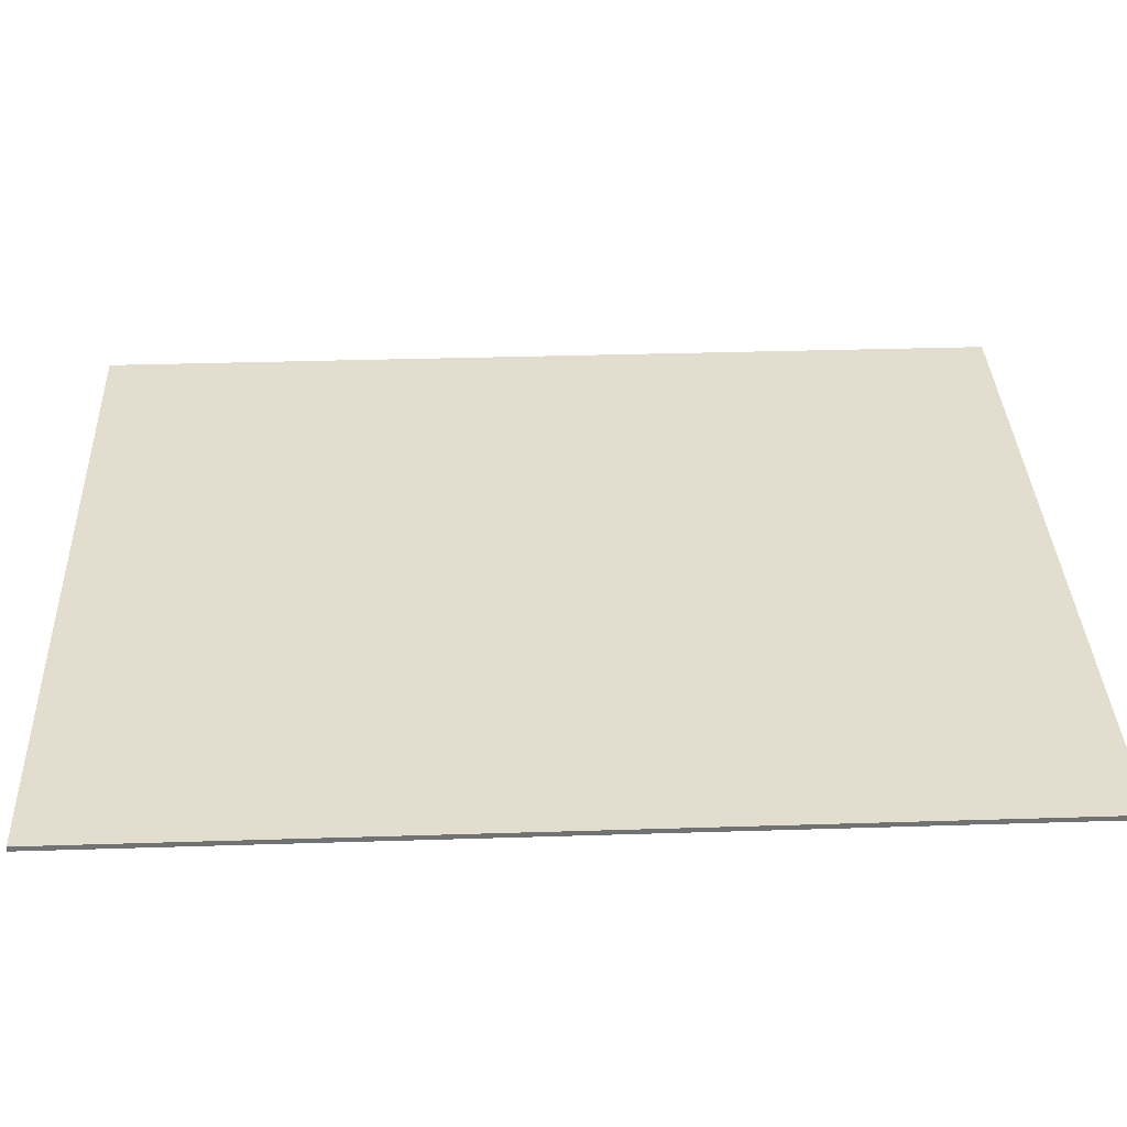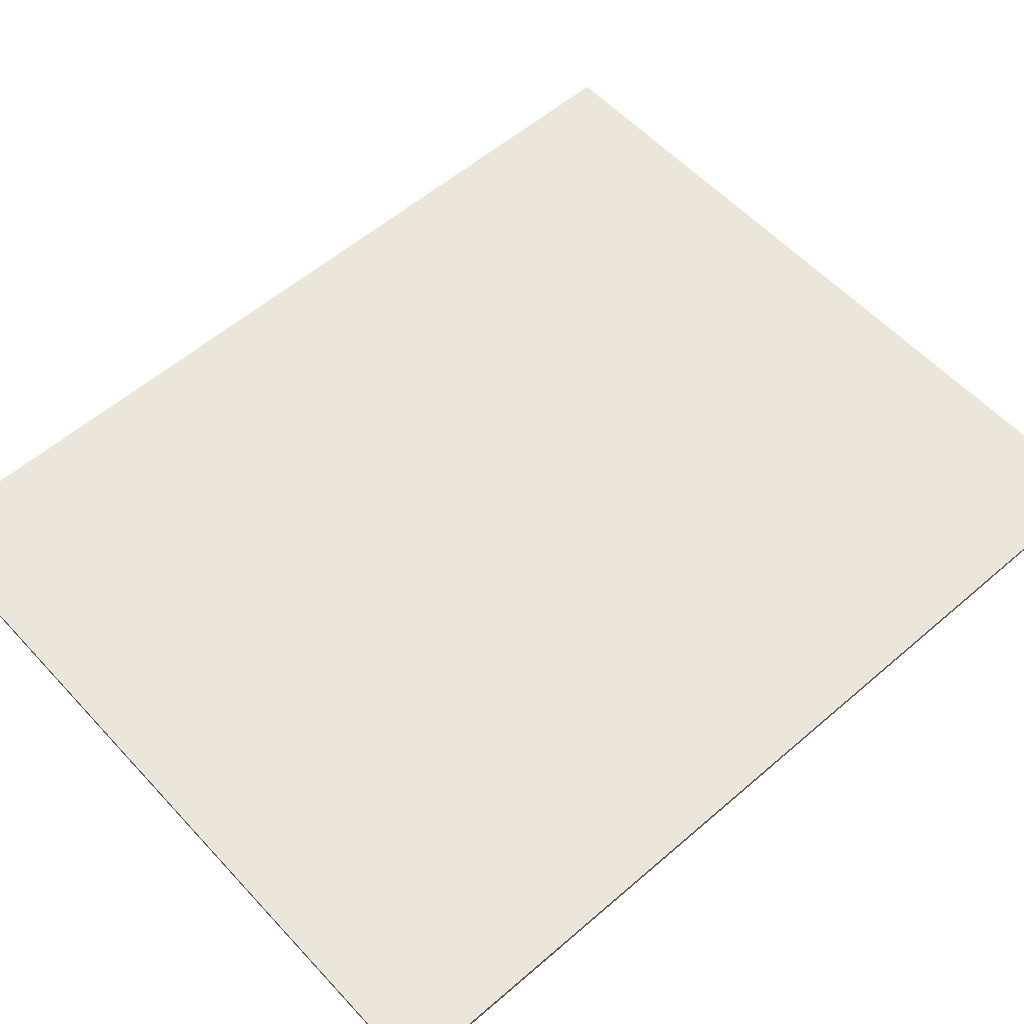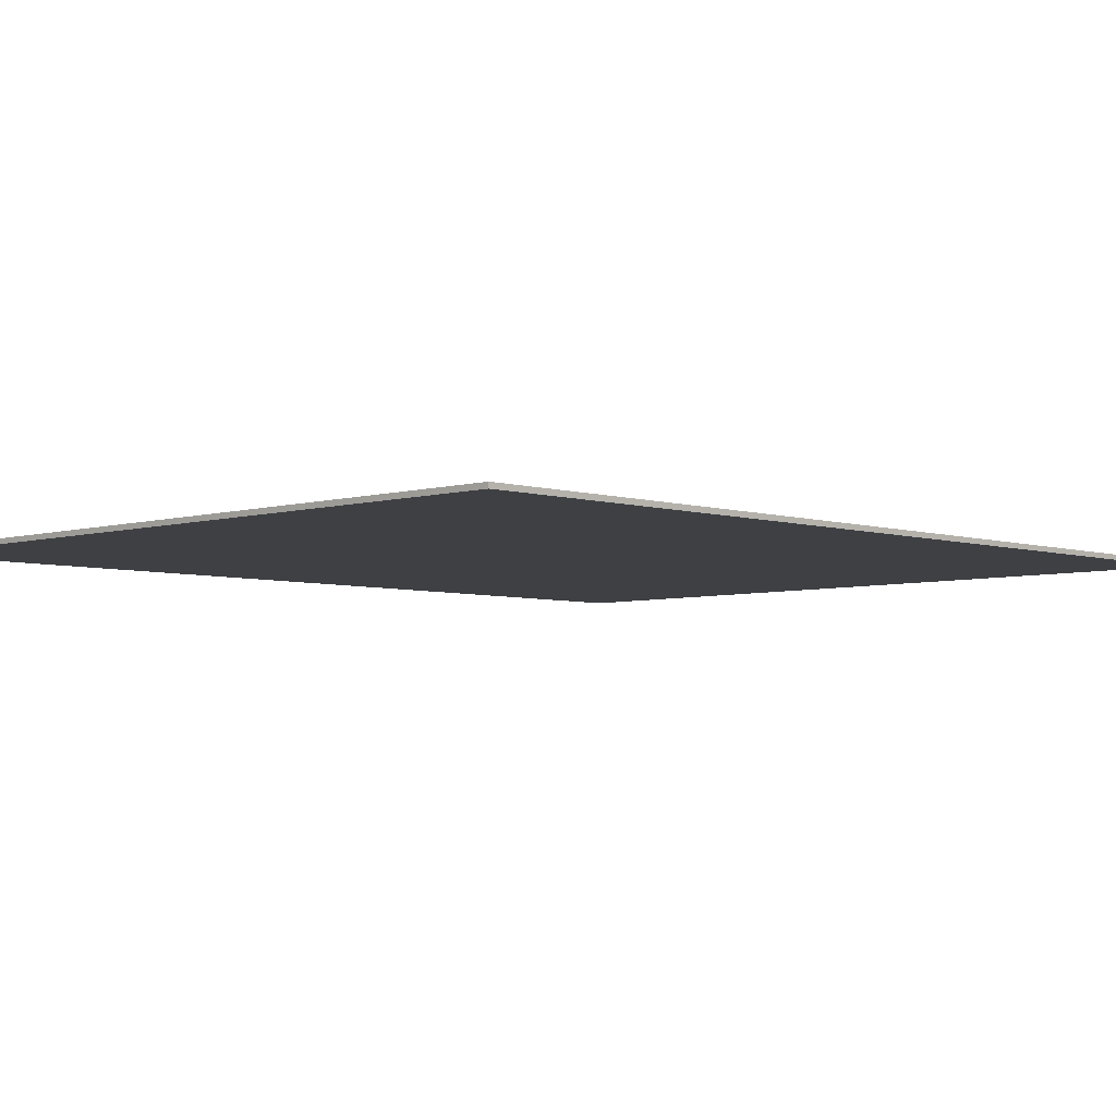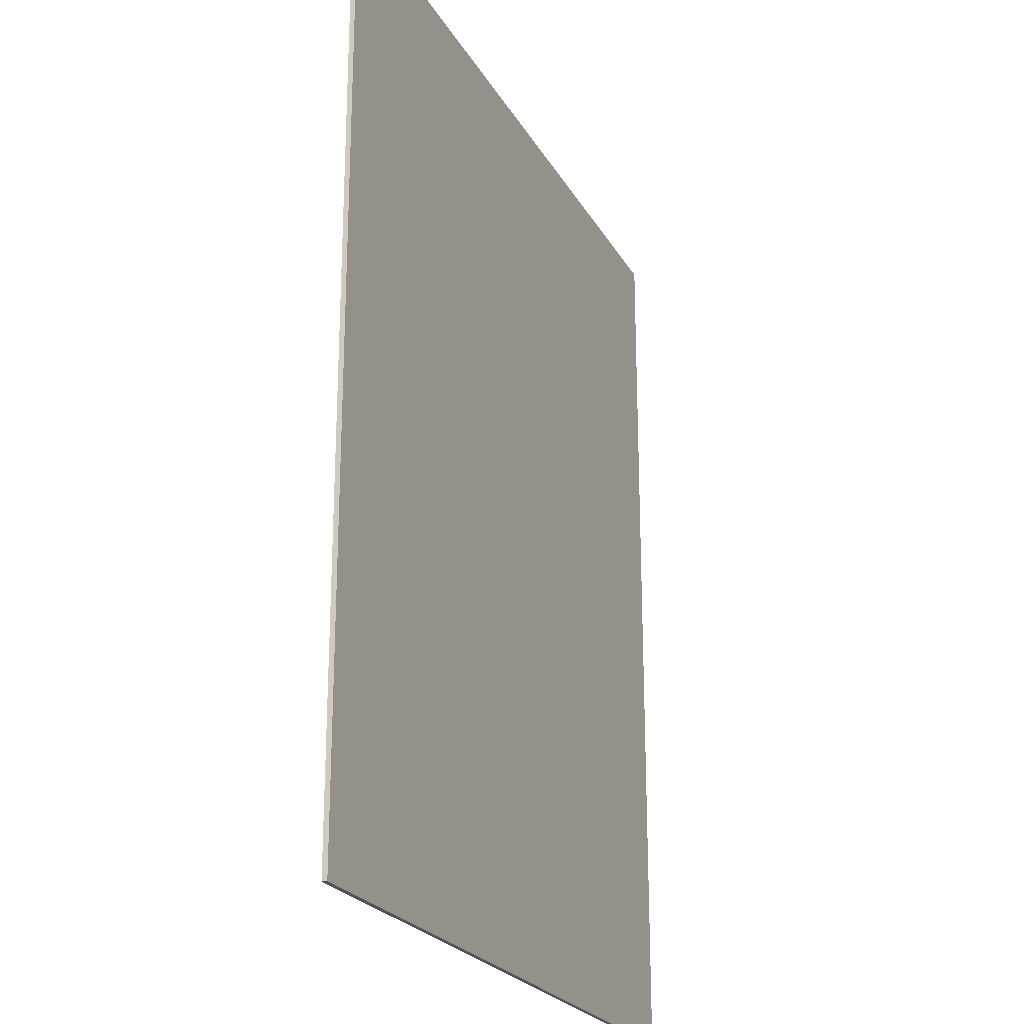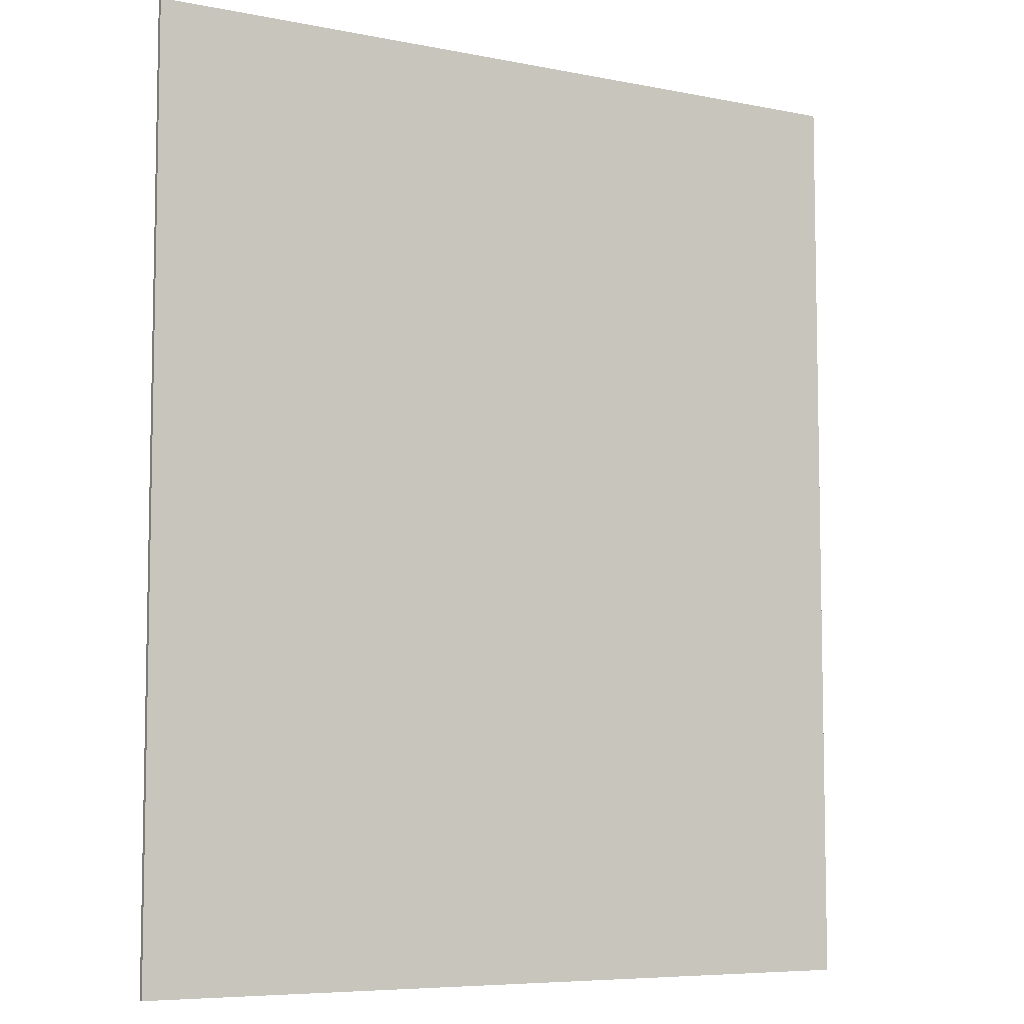
<metadata>
{"format":"obj","ext":"obj","renderer":"f3d","projection":"perspective","resolution":1024,"background":"white","views":[{"elev":34.8,"azim":87.6,"up":"+Y"},{"elev":56.8,"azim":-132.0,"up":"+Y"},{"elev":-4.9,"azim":-135.8,"up":"+Y"},{"elev":-23.0,"azim":112.5,"up":"+Z"},{"elev":-7.0,"azim":150.0,"up":"+Z"}]}
</metadata>
<code>
v 0.95 0 1.15
v 0.95 0 -1.15
v -0.95 0 -1.15
v -0.95 0 1.15
v -0.95 -0.0125 1.15
v 0.95 -0.0125 1.15
v 0.95 0 1.15
v -0.95 0 1.15
v -0.95 -0.0125 -1.15
v -0.95 -0.0125 1.15
v -0.95 0 1.15
v -0.95 0 -1.15
v 0.95 -0.0125 -1.15
v -0.95 -0.0125 -1.15
v -0.95 0 -1.15
v 0.95 0 -1.15
v 0.95 -0.0125 1.15
v 0.95 -0.0125 -1.15
v 0.95 0 -1.15
v 0.95 0 1.15
v -0.6 -0.0125 0.8
v -0.475 -0.0125 0.8
v -0.5116 -0.0125 0.8884
v -0.6 -0.0125 0.8
v -0.5116 -0.0125 0.8884
v -0.6 -0.0125 0.925
v -0.6 -0.0125 0.8
v -0.6 -0.0125 0.925
v -0.6884 -0.0125 0.8884
v -0.6 -0.0125 0.8
v -0.6884 -0.0125 0.8884
v -0.725 -0.0125 0.8
v -0.6 -0.0125 0.8
v -0.725 -0.0125 0.8
v -0.6884 -0.0125 0.7116
v -0.6 -0.0125 0.8
v -0.6884 -0.0125 0.7116
v -0.6 -0.0125 0.675
v -0.6 -0.0125 0.8
v -0.6 -0.0125 0.675
v -0.5116 -0.0125 0.7116
v -0.6 -0.0125 0.8
v -0.5116 -0.0125 0.7116
v -0.475 -0.0125 0.8
v -0.2 -0.0125 0.8
v -0.075 -0.0125 0.8
v -0.1116 -0.0125 0.8884
v -0.2 -0.0125 0.8
v -0.1116 -0.0125 0.8884
v -0.2 -0.0125 0.925
v -0.2 -0.0125 0.8
v -0.2 -0.0125 0.925
v -0.2884 -0.0125 0.8884
v -0.2 -0.0125 0.8
v -0.2884 -0.0125 0.8884
v -0.325 -0.0125 0.8
v -0.2 -0.0125 0.8
v -0.325 -0.0125 0.8
v -0.2884 -0.0125 0.7116
v -0.2 -0.0125 0.8
v -0.2884 -0.0125 0.7116
v -0.2 -0.0125 0.675
v -0.2 -0.0125 0.8
v -0.2 -0.0125 0.675
v -0.1116 -0.0125 0.7116
v -0.2 -0.0125 0.8
v -0.1116 -0.0125 0.7116
v -0.075 -0.0125 0.8
v 0.2 -0.0125 0.8
v 0.325 -0.0125 0.8
v 0.2884 -0.0125 0.8884
v 0.2 -0.0125 0.8
v 0.2884 -0.0125 0.8884
v 0.2 -0.0125 0.925
v 0.2 -0.0125 0.8
v 0.2 -0.0125 0.925
v 0.1116 -0.0125 0.8884
v 0.2 -0.0125 0.8
v 0.1116 -0.0125 0.8884
v 0.075 -0.0125 0.8
v 0.2 -0.0125 0.8
v 0.075 -0.0125 0.8
v 0.1116 -0.0125 0.7116
v 0.2 -0.0125 0.8
v 0.1116 -0.0125 0.7116
v 0.2 -0.0125 0.675
v 0.2 -0.0125 0.8
v 0.2 -0.0125 0.675
v 0.2884 -0.0125 0.7116
v 0.2 -0.0125 0.8
v 0.2884 -0.0125 0.7116
v 0.325 -0.0125 0.8
v 0.6 -0.0125 0.8
v 0.725 -0.0125 0.8
v 0.6884 -0.0125 0.8884
v 0.6 -0.0125 0.8
v 0.6884 -0.0125 0.8884
v 0.6 -0.0125 0.925
v 0.6 -0.0125 0.8
v 0.6 -0.0125 0.925
v 0.5116 -0.0125 0.8884
v 0.6 -0.0125 0.8
v 0.5116 -0.0125 0.8884
v 0.475 -0.0125 0.8
v 0.6 -0.0125 0.8
v 0.475 -0.0125 0.8
v 0.5116 -0.0125 0.7116
v 0.6 -0.0125 0.8
v 0.5116 -0.0125 0.7116
v 0.6 -0.0125 0.675
v 0.6 -0.0125 0.8
v 0.6 -0.0125 0.675
v 0.6884 -0.0125 0.7116
v 0.6 -0.0125 0.8
v 0.6884 -0.0125 0.7116
v 0.725 -0.0125 0.8
v 0.725 -0.0125 0.575
v -0.725 -0.0125 0.575
v -0.725 -0.0125 -0.225
v 0.725 -0.0125 -0.225
v 0.25 -0.0125 -0.75
v -0.25 -0.0125 -0.75
v -0.25 -0.0125 -0.85
v 0.25 -0.0125 -0.85
v 0.725 -0.0125 -0.375
v -0.725 -0.0125 -0.375
v -0.675 -0.0125 -0.425
v 0.675 -0.0125 -0.425
v 0.725 -0.0125 -0.975
v 0.725 -0.0125 -0.375
v 0.675 -0.0125 -0.425
v 0.675 -0.0125 -0.925
v -0.725 -0.0125 -0.975
v 0.725 -0.0125 -0.975
v 0.675 -0.0125 -0.925
v -0.675 -0.0125 -0.925
v -0.725 -0.0125 -0.375
v -0.725 -0.0125 -0.975
v -0.675 -0.0125 -0.925
v -0.675 -0.0125 -0.425
v -0.475 -0.0125 0.925
v -0.5116 -0.0125 0.8884
v -0.475 -0.0125 0.8
v -0.475 -0.0125 0.925
v -0.6 -0.0125 0.925
v -0.5116 -0.0125 0.8884
v -0.725 -0.0125 0.925
v -0.6884 -0.0125 0.8884
v -0.6 -0.0125 0.925
v -0.725 -0.0125 0.925
v -0.725 -0.0125 0.8
v -0.6884 -0.0125 0.8884
v -0.725 -0.0125 0.675
v -0.6884 -0.0125 0.7116
v -0.725 -0.0125 0.8
v -0.725 -0.0125 0.675
v -0.6 -0.0125 0.675
v -0.6884 -0.0125 0.7116
v -0.475 -0.0125 0.675
v -0.5116 -0.0125 0.7116
v -0.6 -0.0125 0.675
v -0.475 -0.0125 0.675
v -0.475 -0.0125 0.8
v -0.5116 -0.0125 0.7116
v -0.075 -0.0125 0.925
v -0.1116 -0.0125 0.8884
v -0.075 -0.0125 0.8
v -0.075 -0.0125 0.925
v -0.2 -0.0125 0.925
v -0.1116 -0.0125 0.8884
v -0.325 -0.0125 0.925
v -0.2884 -0.0125 0.8884
v -0.2 -0.0125 0.925
v -0.325 -0.0125 0.925
v -0.325 -0.0125 0.8
v -0.2884 -0.0125 0.8884
v -0.325 -0.0125 0.675
v -0.2884 -0.0125 0.7116
v -0.325 -0.0125 0.8
v -0.325 -0.0125 0.675
v -0.2 -0.0125 0.675
v -0.2884 -0.0125 0.7116
v -0.075 -0.0125 0.675
v -0.1116 -0.0125 0.7116
v -0.2 -0.0125 0.675
v -0.075 -0.0125 0.675
v -0.075 -0.0125 0.8
v -0.1116 -0.0125 0.7116
v 0.325 -0.0125 0.925
v 0.2884 -0.0125 0.8884
v 0.325 -0.0125 0.8
v 0.325 -0.0125 0.925
v 0.2 -0.0125 0.925
v 0.2884 -0.0125 0.8884
v 0.075 -0.0125 0.925
v 0.1116 -0.0125 0.8884
v 0.2 -0.0125 0.925
v 0.075 -0.0125 0.925
v 0.075 -0.0125 0.8
v 0.1116 -0.0125 0.8884
v 0.075 -0.0125 0.675
v 0.1116 -0.0125 0.7116
v 0.075 -0.0125 0.8
v 0.075 -0.0125 0.675
v 0.2 -0.0125 0.675
v 0.1116 -0.0125 0.7116
v 0.325 -0.0125 0.675
v 0.2884 -0.0125 0.7116
v 0.2 -0.0125 0.675
v 0.325 -0.0125 0.675
v 0.325 -0.0125 0.8
v 0.2884 -0.0125 0.7116
v 0.725 -0.0125 0.925
v 0.6884 -0.0125 0.8884
v 0.725 -0.0125 0.8
v 0.725 -0.0125 0.925
v 0.6 -0.0125 0.925
v 0.6884 -0.0125 0.8884
v 0.475 -0.0125 0.925
v 0.5116 -0.0125 0.8884
v 0.6 -0.0125 0.925
v 0.475 -0.0125 0.925
v 0.475 -0.0125 0.8
v 0.5116 -0.0125 0.8884
v 0.475 -0.0125 0.675
v 0.5116 -0.0125 0.7116
v 0.475 -0.0125 0.8
v 0.475 -0.0125 0.675
v 0.6 -0.0125 0.675
v 0.5116 -0.0125 0.7116
v 0.725 -0.0125 0.675
v 0.6884 -0.0125 0.7116
v 0.6 -0.0125 0.675
v 0.725 -0.0125 0.675
v 0.725 -0.0125 0.8
v 0.6884 -0.0125 0.7116
v -0.6 -0.0125 0.675
v -0.725 -0.0125 0.675
v -0.725 -0.0125 0.575
v -0.475 -0.0125 0.675
v -0.6 -0.0125 0.675
v -0.725 -0.0125 0.575
v -0.325 -0.0125 0.675
v -0.475 -0.0125 0.675
v -0.725 -0.0125 0.575
v -0.2 -0.0125 0.675
v -0.325 -0.0125 0.675
v -0.725 -0.0125 0.575
v -0.075 -0.0125 0.675
v -0.2 -0.0125 0.675
v -0.725 -0.0125 0.575
v 0.075 -0.0125 0.675
v -0.075 -0.0125 0.675
v -0.725 -0.0125 0.575
v 0.725 -0.0125 0.575
v 0.2 -0.0125 0.675
v 0.075 -0.0125 0.675
v 0.725 -0.0125 0.575
v 0.325 -0.0125 0.675
v 0.2 -0.0125 0.675
v 0.725 -0.0125 0.575
v 0.475 -0.0125 0.675
v 0.325 -0.0125 0.675
v 0.725 -0.0125 0.575
v 0.6 -0.0125 0.675
v 0.475 -0.0125 0.675
v 0.725 -0.0125 0.575
v 0.725 -0.0125 0.675
v 0.6 -0.0125 0.675
v 0.725 -0.0125 0.575
v 0.675 -0.0125 -0.425
v -0.675 -0.0125 -0.425
v -0.25 -0.0125 -0.75
v 0.25 -0.0125 -0.75
v 0.675 -0.0125 -0.425
v 0.25 -0.0125 -0.75
v 0.25 -0.0125 -0.85
v 0.675 -0.0125 -0.925
v 0.675 -0.0125 -0.925
v 0.25 -0.0125 -0.85
v -0.25 -0.0125 -0.85
v -0.675 -0.0125 -0.925
v -0.675 -0.0125 -0.425
v -0.675 -0.0125 -0.925
v -0.25 -0.0125 -0.85
v -0.25 -0.0125 -0.75
v 0.95 -0.0125 1.15
v -0.95 -0.0125 1.15
v -0.075 -0.0125 0.925
v 0.075 -0.0125 0.925
v 0.075 -0.0125 0.925
v -0.075 -0.0125 0.925
v -0.075 -0.0125 0.8
v 0.075 -0.0125 0.8
v 0.075 -0.0125 0.8
v -0.075 -0.0125 0.8
v -0.075 -0.0125 0.675
v 0.075 -0.0125 0.675
v 0.95 -0.0125 1.15
v 0.075 -0.0125 0.925
v 0.2 -0.0125 0.925
v 0.95 -0.0125 1.15
v 0.2 -0.0125 0.925
v 0.325 -0.0125 0.925
v 0.95 -0.0125 1.15
v 0.325 -0.0125 0.925
v 0.475 -0.0125 0.925
v 0.475 -0.0125 0.925
v 0.325 -0.0125 0.925
v 0.325 -0.0125 0.8
v 0.475 -0.0125 0.8
v 0.475 -0.0125 0.8
v 0.325 -0.0125 0.8
v 0.325 -0.0125 0.675
v 0.475 -0.0125 0.675
v 0.95 -0.0125 1.15
v 0.475 -0.0125 0.925
v 0.6 -0.0125 0.925
v 0.95 -0.0125 1.15
v 0.6 -0.0125 0.925
v 0.725 -0.0125 0.925
v 0.95 -0.0125 1.15
v 0.725 -0.0125 0.925
v 0.725 -0.0125 0.8
v 0.95 -0.0125 1.15
v 0.725 -0.0125 0.8
v 0.725 -0.0125 0.675
v 0.95 -0.0125 1.15
v 0.725 -0.0125 0.675
v 0.725 -0.0125 0.575
v 0.95 -0.0125 1.15
v 0.725 -0.0125 0.575
v 0.725 -0.0125 -0.225
v 0.95 -0.0125 -1.15
v 0.725 -0.0125 -0.225
v 0.725 -0.0125 -0.375
v 0.95 -0.0125 -1.15
v 0.725 -0.0125 -0.375
v 0.725 -0.0125 -0.975
v 0.95 -0.0125 -1.15
v 0.95 -0.0125 -1.15
v 0.725 -0.0125 -0.975
v -0.725 -0.0125 -0.975
v -0.95 -0.0125 -1.15
v -0.725 -0.0125 -0.375
v -0.95 -0.0125 -1.15
v -0.725 -0.0125 -0.975
v -0.95 -0.0125 -1.15
v -0.725 -0.0125 -0.375
v -0.725 -0.0125 -0.225
v -0.95 -0.0125 1.15
v 0.725 -0.0125 -0.225
v -0.725 -0.0125 -0.225
v -0.725 -0.0125 -0.375
v 0.725 -0.0125 -0.375
v -0.95 -0.0125 1.15
v -0.725 -0.0125 -0.225
v -0.725 -0.0125 0.575
v -0.95 -0.0125 1.15
v -0.725 -0.0125 0.575
v -0.725 -0.0125 0.675
v -0.95 -0.0125 1.15
v -0.725 -0.0125 0.675
v -0.725 -0.0125 0.8
v -0.95 -0.0125 1.15
v -0.725 -0.0125 0.8
v -0.725 -0.0125 0.925
v -0.95 -0.0125 1.15
v -0.725 -0.0125 0.925
v -0.6 -0.0125 0.925
v -0.95 -0.0125 1.15
v -0.6 -0.0125 0.925
v -0.475 -0.0125 0.925
v -0.95 -0.0125 1.15
v -0.475 -0.0125 0.925
v -0.325 -0.0125 0.925
v -0.325 -0.0125 0.925
v -0.475 -0.0125 0.925
v -0.475 -0.0125 0.8
v -0.325 -0.0125 0.8
v -0.325 -0.0125 0.8
v -0.475 -0.0125 0.8
v -0.475 -0.0125 0.675
v -0.325 -0.0125 0.675
v -0.95 -0.0125 1.15
v -0.325 -0.0125 0.925
v -0.2 -0.0125 0.925
v -0.95 -0.0125 1.15
v -0.2 -0.0125 0.925
v -0.075 -0.0125 0.925
g mesh584620
f 1 2 3
f 3 4 1
f 5 6 7
f 7 8 5
f 9 10 11
f 11 12 9
f 13 14 15
f 15 16 13
f 17 18 19
f 19 20 17
g mesh584622
f 21 22 23
f 24 25 26
f 27 28 29
f 30 31 32
f 33 34 35
f 36 37 38
f 39 40 41
f 42 43 44
g mesh584624
f 45 46 47
f 48 49 50
f 51 52 53
f 54 55 56
f 57 58 59
f 60 61 62
f 63 64 65
f 66 67 68
g mesh584626
f 69 70 71
f 72 73 74
f 75 76 77
f 78 79 80
f 81 82 83
f 84 85 86
f 87 88 89
f 90 91 92
g mesh584628
f 93 94 95
f 96 97 98
f 99 100 101
f 102 103 104
f 105 106 107
f 108 109 110
f 111 112 113
f 114 115 116
f 117 118 119
f 119 120 117
f 121 122 123
f 123 124 121
f 125 126 127
f 127 128 125
f 129 130 131
f 131 132 129
f 133 134 135
f 135 136 133
f 137 138 139
f 139 140 137
g mesh584630
f 141 142 143
f 144 145 146
f 147 148 149
f 150 151 152
f 153 154 155
f 156 157 158
f 159 160 161
f 162 163 164
g mesh584632
f 165 166 167
f 168 169 170
f 171 172 173
f 174 175 176
f 177 178 179
f 180 181 182
f 183 184 185
f 186 187 188
g mesh584634
f 189 190 191
f 192 193 194
f 195 196 197
f 198 199 200
f 201 202 203
f 204 205 206
f 207 208 209
f 210 211 212
g mesh584636
f 213 214 215
f 216 217 218
f 219 220 221
f 222 223 224
f 225 226 227
f 228 229 230
f 231 232 233
f 234 235 236
f 237 238 239
f 240 241 242
f 243 244 245
f 246 247 248
f 249 250 251
f 252 253 254
f 254 255 252
f 256 257 258
f 259 260 261
f 262 263 264
f 265 266 267
f 268 269 270
f 271 272 273
f 273 274 271
f 275 276 277
f 277 278 275
f 279 280 281
f 281 282 279
f 283 284 285
f 285 286 283
f 287 288 289
f 289 290 287
f 291 292 293
f 293 294 291
f 295 296 297
f 297 298 295
f 299 300 301
f 302 303 304
f 305 306 307
f 308 309 310
f 310 311 308
f 312 313 314
f 314 315 312
f 316 317 318
f 319 320 321
f 322 323 324
f 325 326 327
f 328 329 330
f 331 332 333
f 333 334 331
f 335 336 337
f 338 339 340
f 341 342 343
f 343 344 341
f 345 346 347
f 348 349 350
f 350 351 348
f 352 353 354
f 354 355 352
f 356 357 358
f 359 360 361
f 362 363 364
f 365 366 367
f 368 369 370
f 371 372 373
f 374 375 376
f 377 378 379
f 379 380 377
f 381 382 383
f 383 384 381
f 385 386 387
f 388 389 390

</code>
